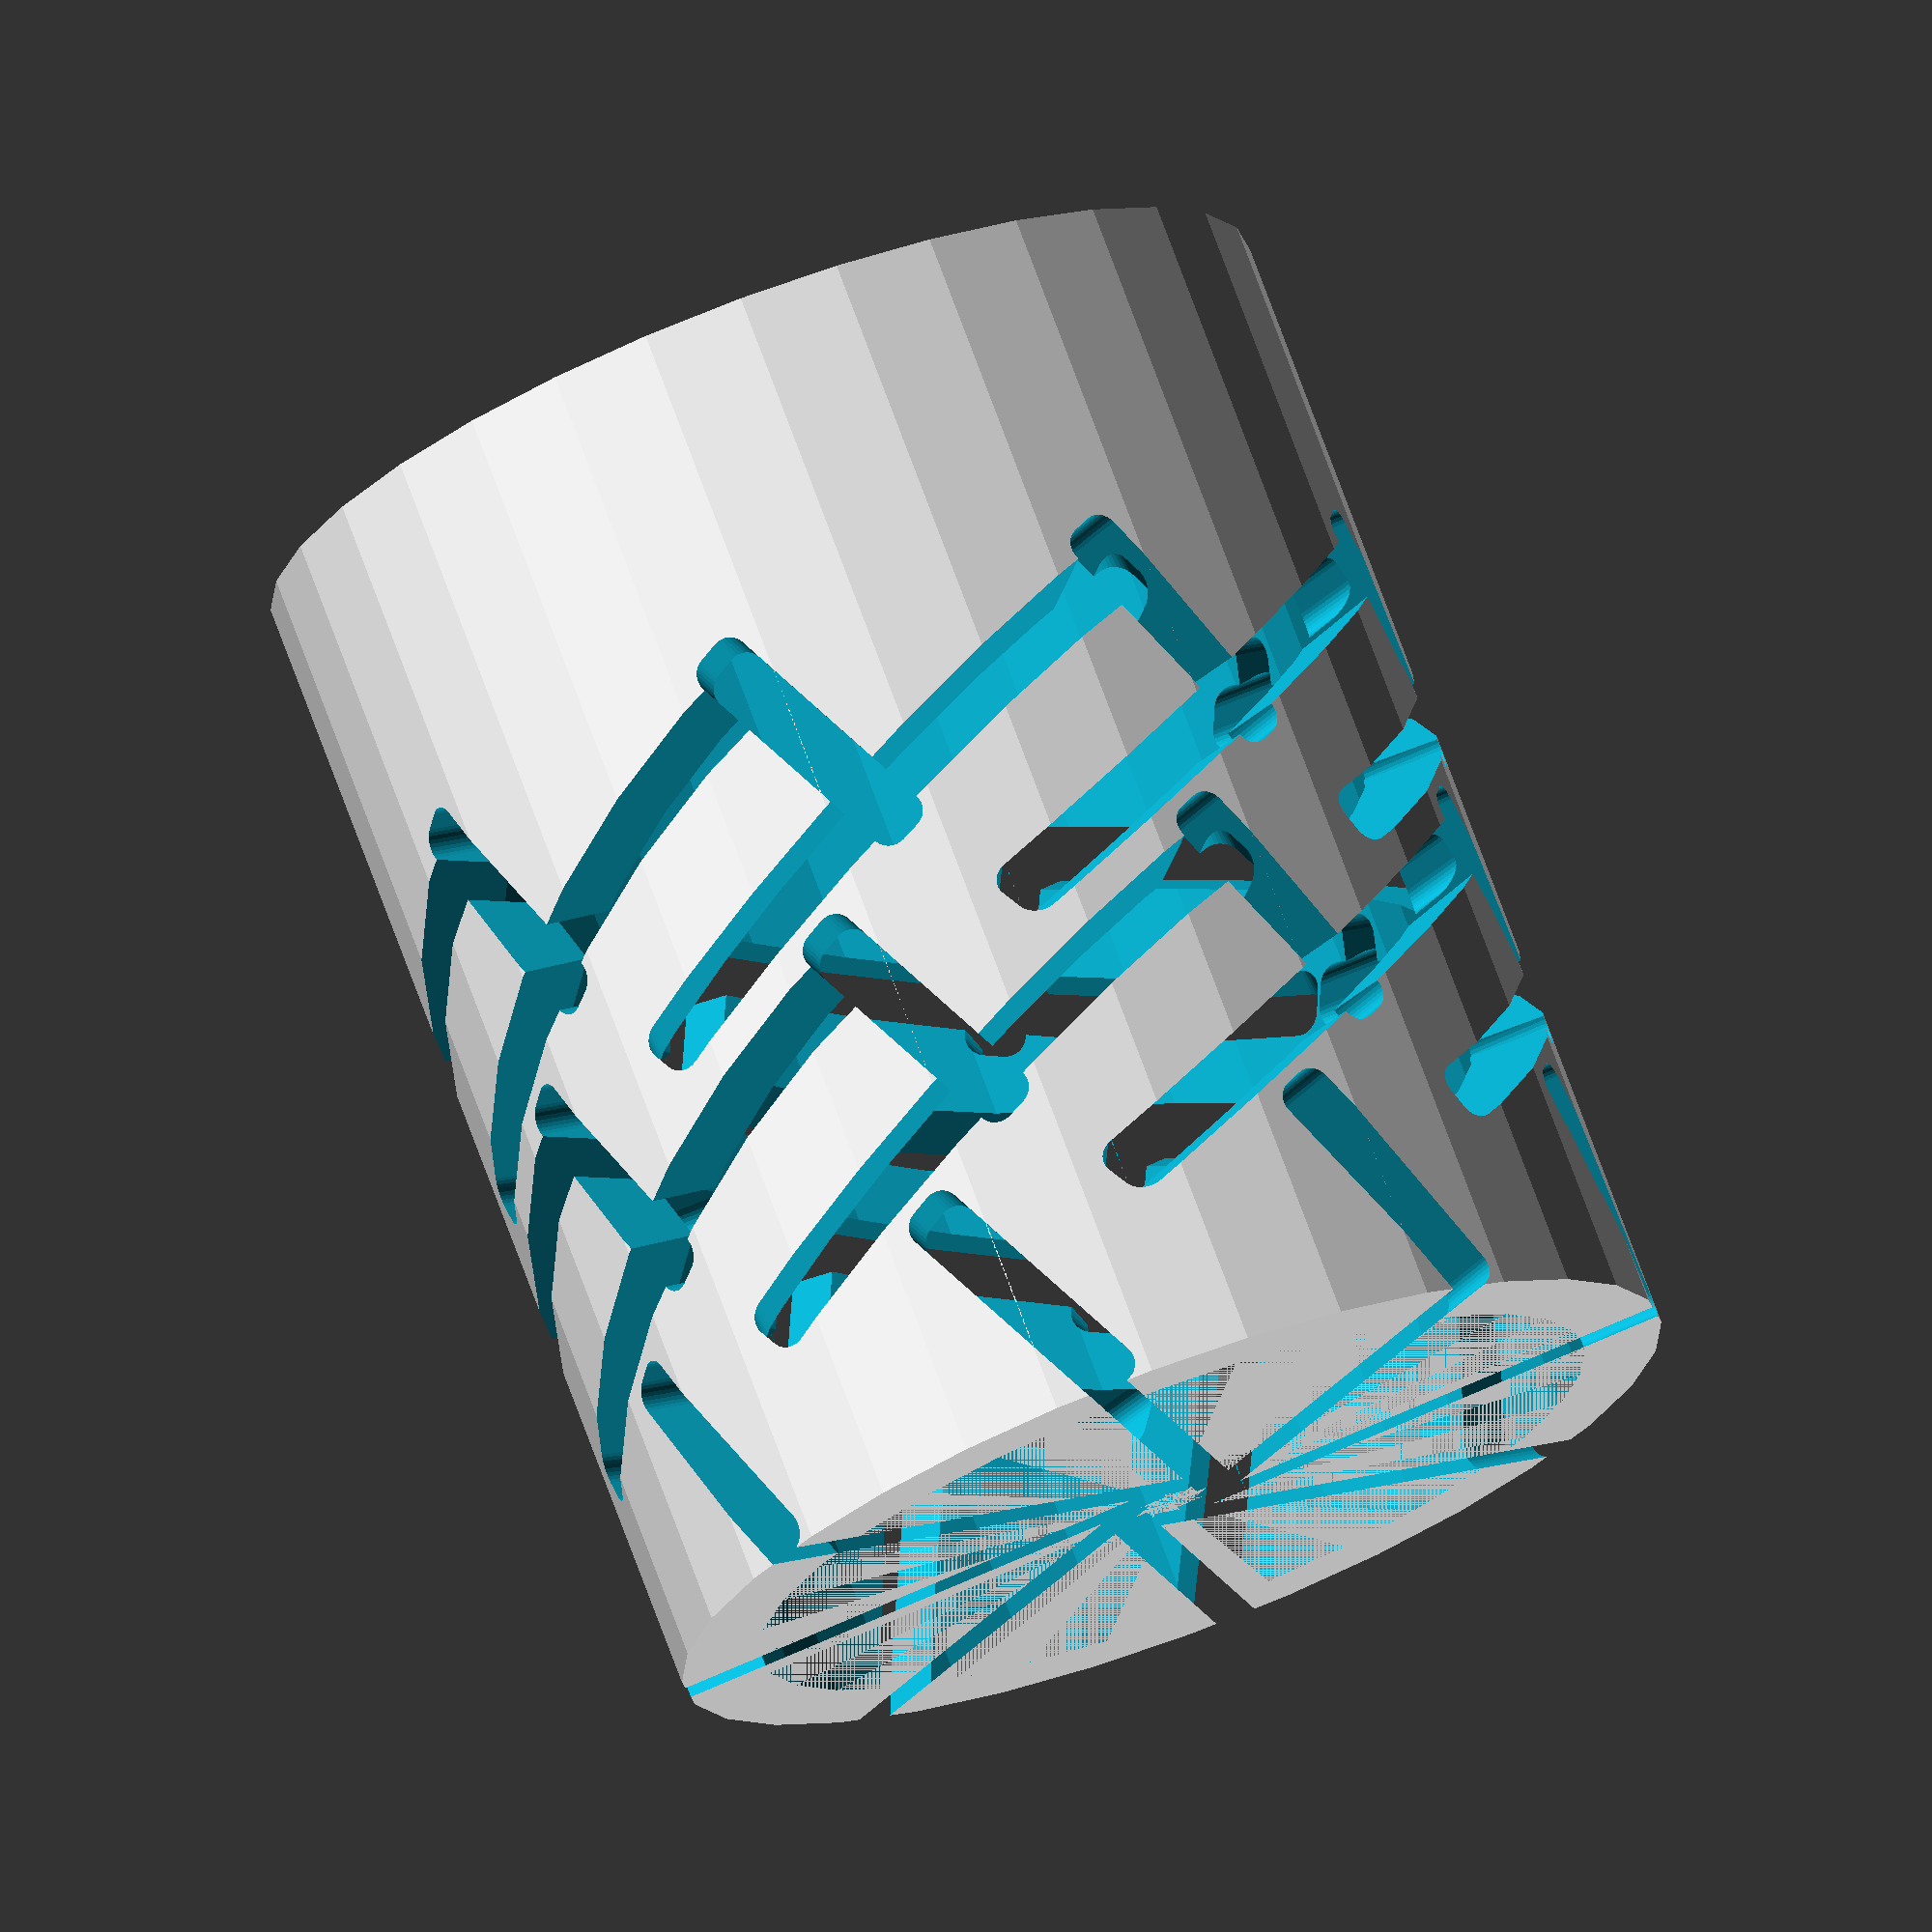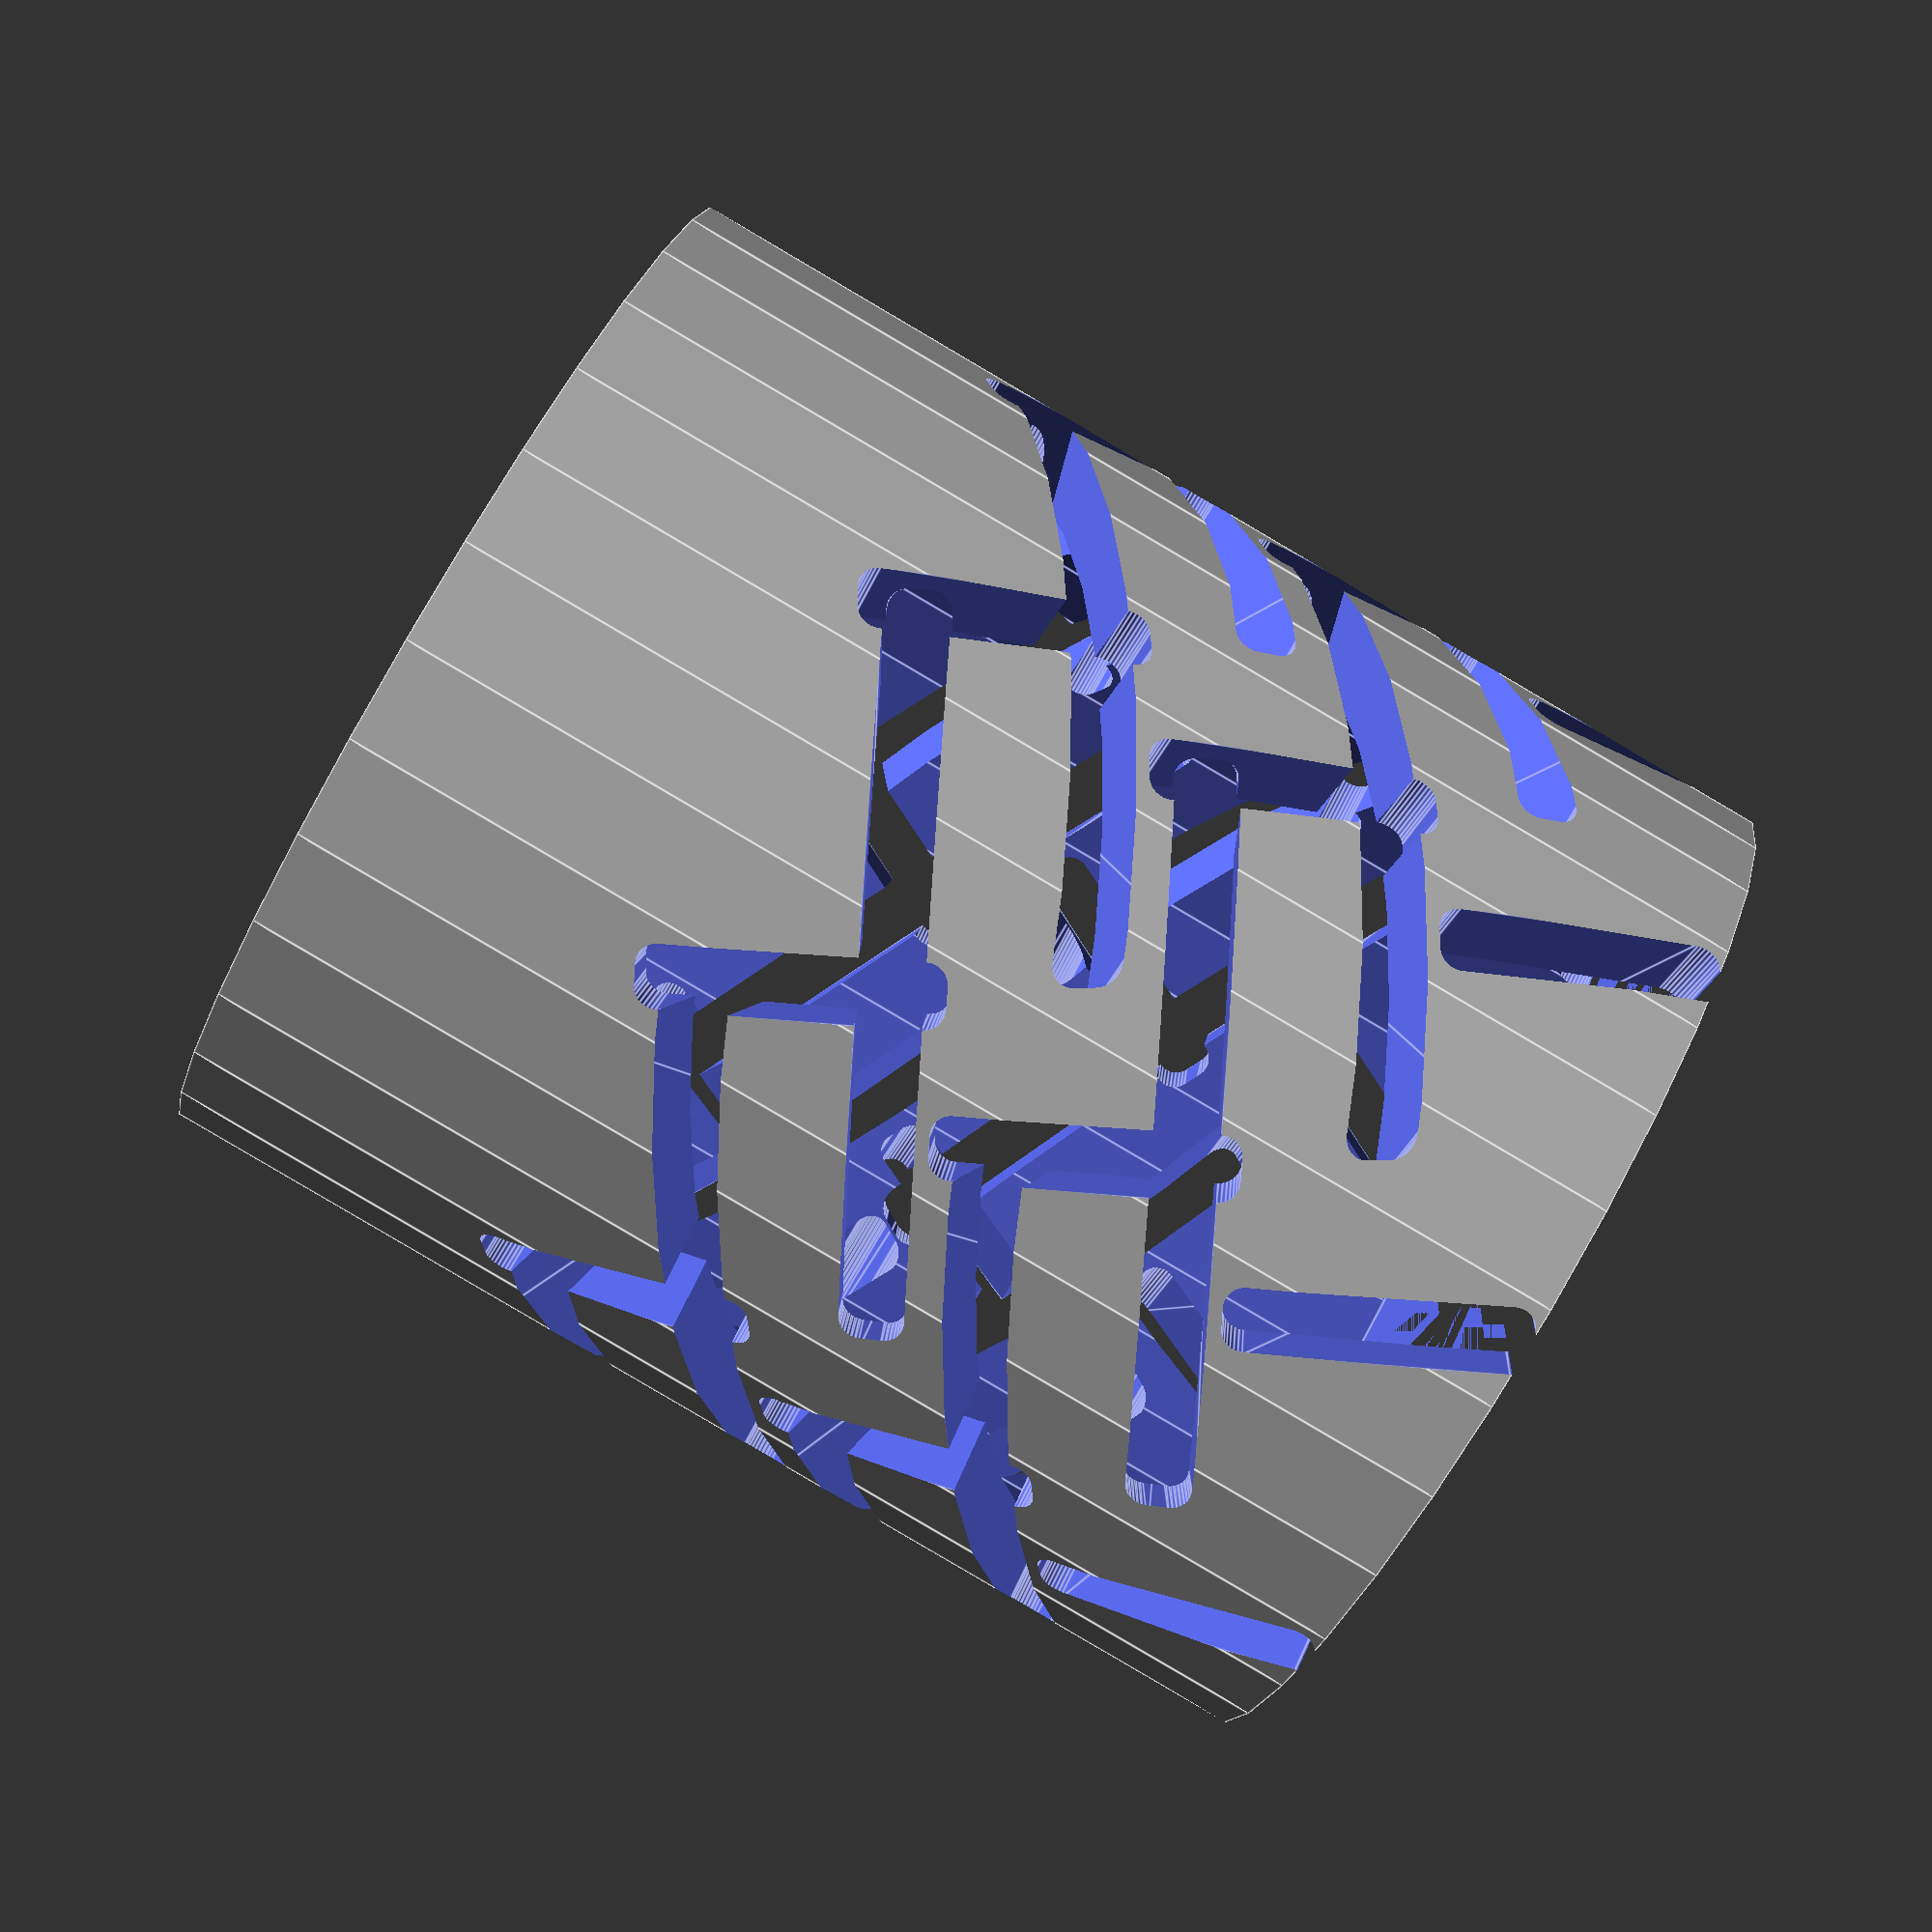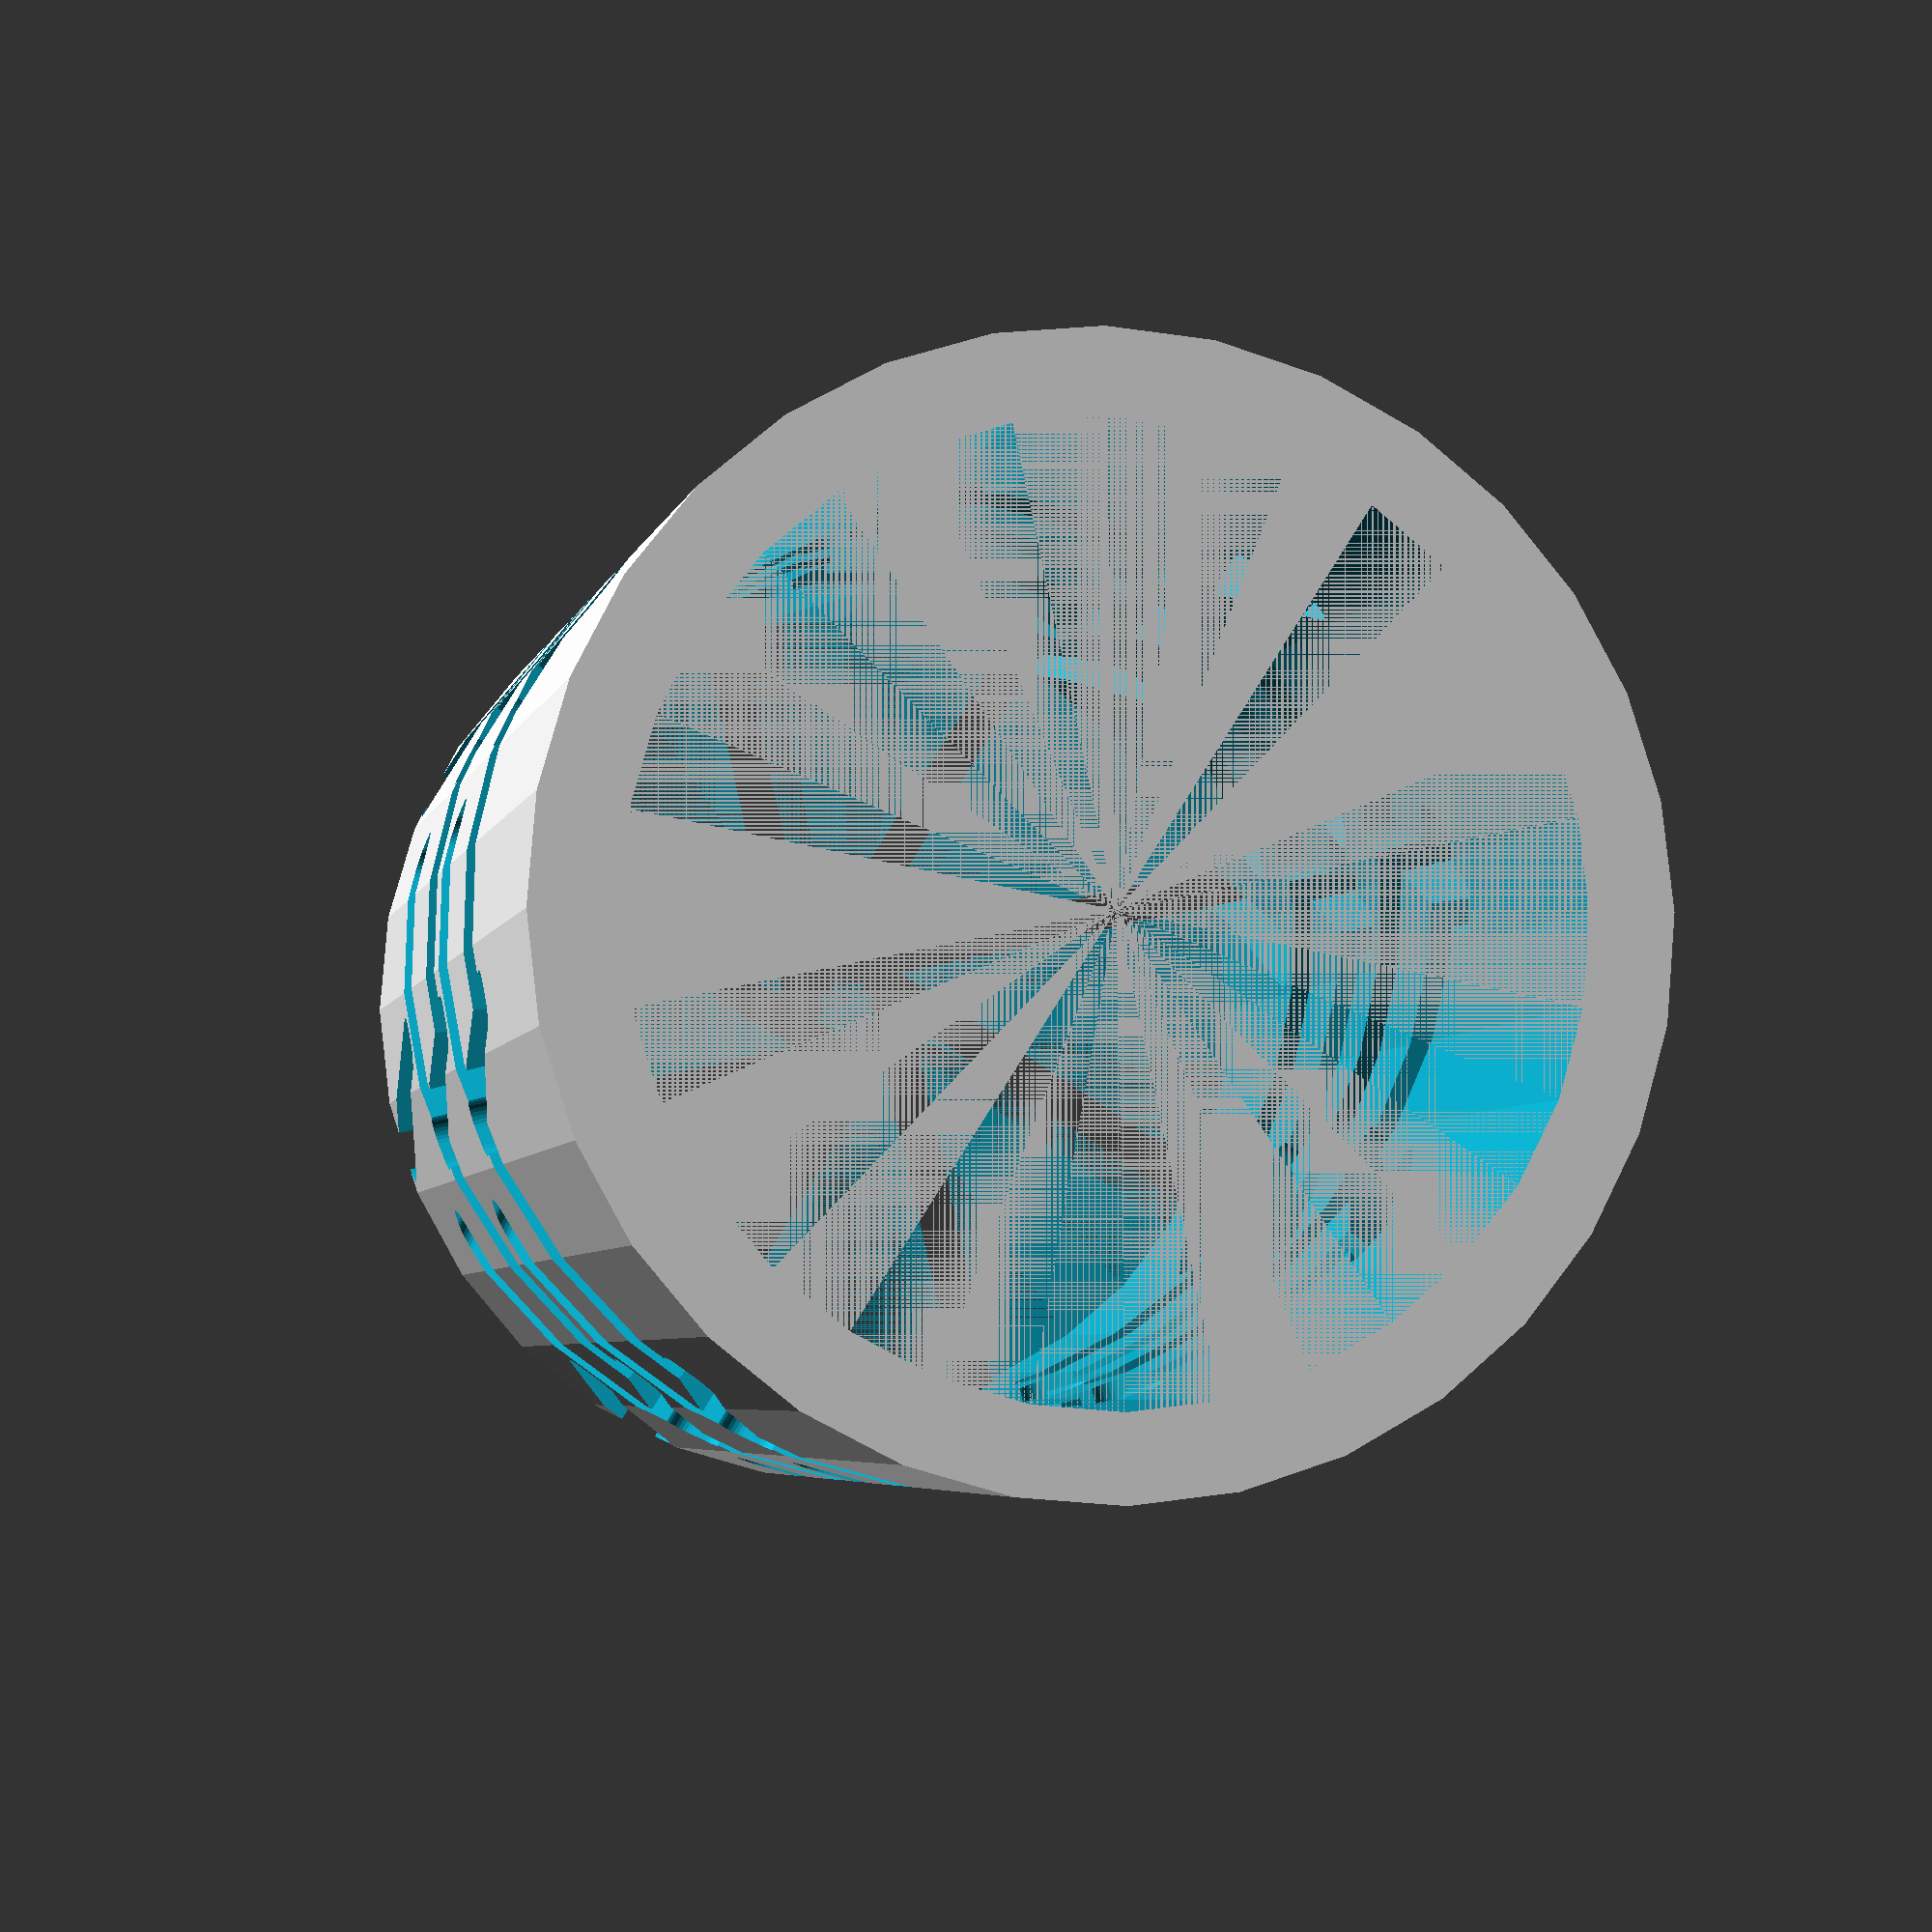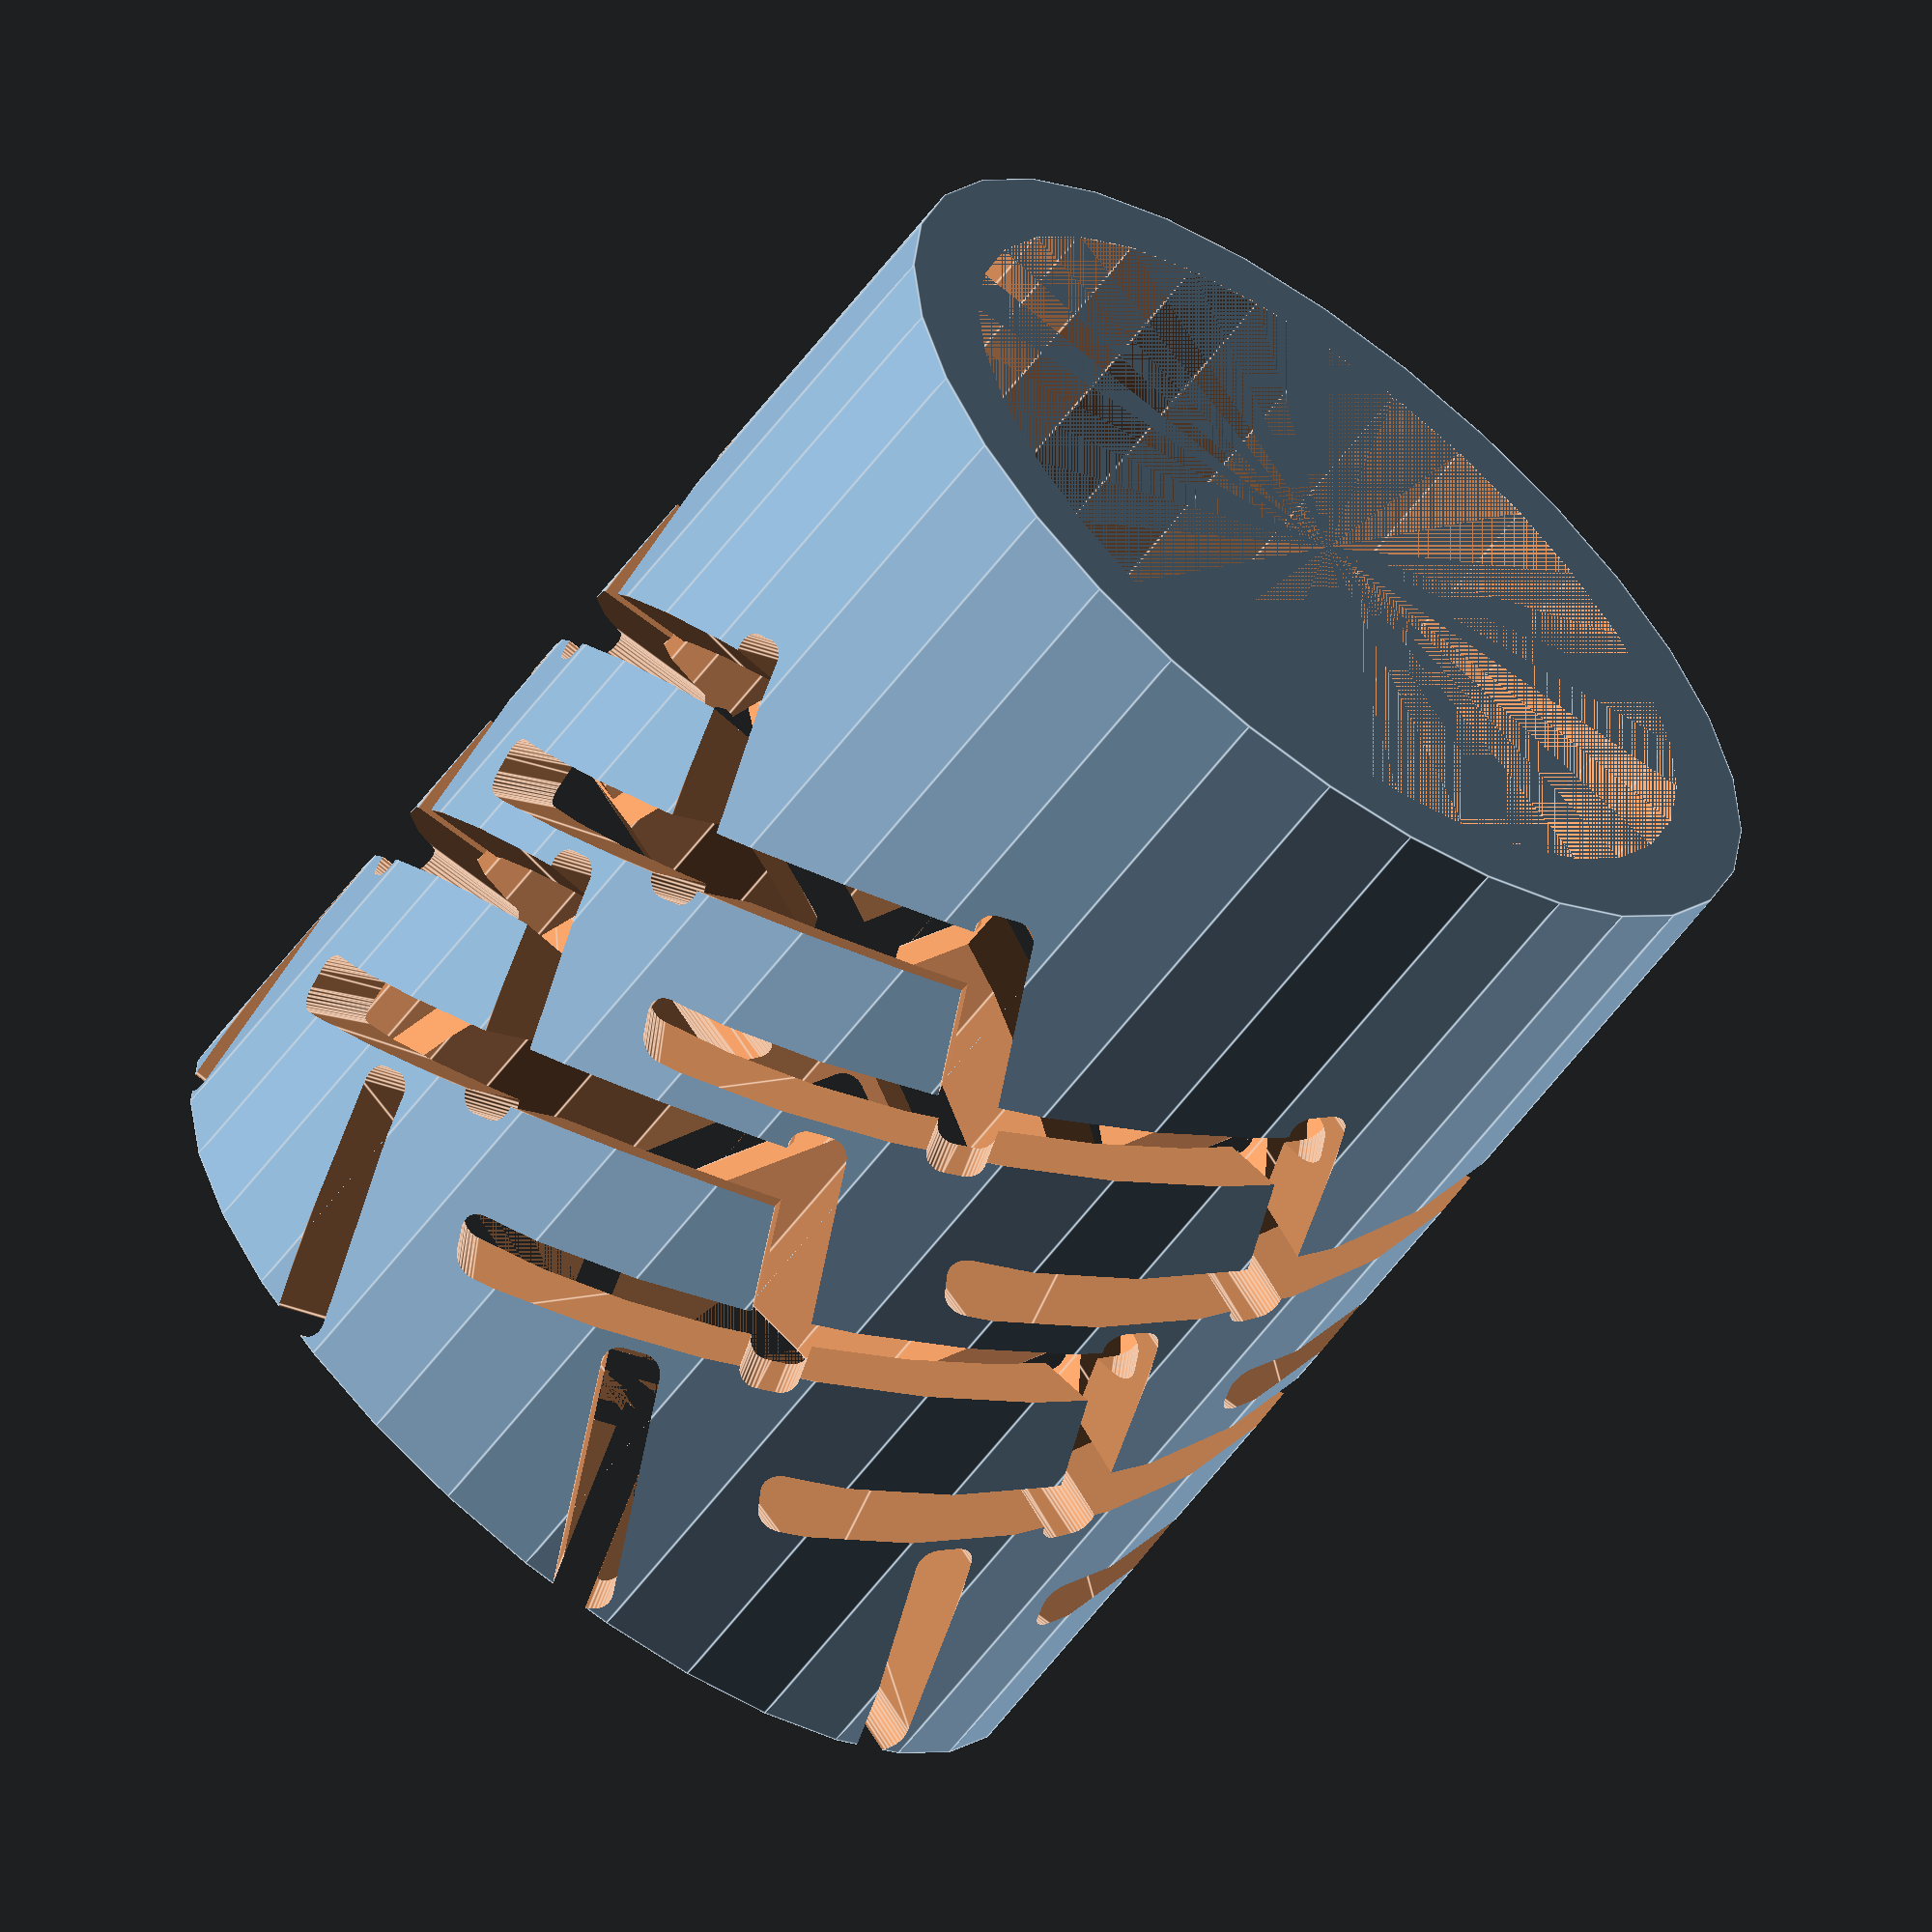
<openscad>
// Generated by SolidPython 1.1.3 on 2024-06-28 17:05:18
$fn=32;


difference() {
	cylinder(h = 58.13776741499453, r = 25.623451563018378);
	cylinder(h = 58.13776741499453, r = 21.623451563018378);
	translate(v = [0, 0, 6.037383539249432]) {
		rotate(a = [0, 0, -10.5]) {
			rotate(a = [26.56505117707799, 0, 0]) {
				rotate(a = [0, 90, 0]) {
					linear_extrude(height = 25.623451563018378) {
						offset(r = 1) {
							translate(v = [-5.9000000000, -0.5000000000]) {
								square(size = [11.8000000000, 1]);
							}
						}
					}
				}
			}
		}
	}
	translate(v = [0, 0, 6.037383539249432]) {
		rotate(a = [0, 0, 34.49999999999999]) {
			rotate(a = [26.56505117707799, 0, 0]) {
				rotate(a = [0, 90, 0]) {
					linear_extrude(height = 25.623451563018378) {
						offset(r = 1) {
							translate(v = [-5.9000000000, -0.5000000000]) {
								square(size = [11.8000000000, 1]);
							}
						}
					}
				}
			}
		}
	}
	translate(v = [0, 0, 6.037383539249432]) {
		rotate(a = [0, 0, 79.5]) {
			rotate(a = [26.56505117707799, 0, 0]) {
				rotate(a = [0, 90, 0]) {
					linear_extrude(height = 25.623451563018378) {
						offset(r = 1) {
							translate(v = [-5.9000000000, -0.5000000000]) {
								square(size = [11.8000000000, 1]);
							}
						}
					}
				}
			}
		}
	}
	translate(v = [0, 0, 6.037383539249432]) {
		rotate(a = [0, 0, 124.5]) {
			rotate(a = [26.56505117707799, 0, 0]) {
				rotate(a = [0, 90, 0]) {
					linear_extrude(height = 25.623451563018378) {
						offset(r = 1) {
							translate(v = [-5.9000000000, -0.5000000000]) {
								square(size = [11.8000000000, 1]);
							}
						}
					}
				}
			}
		}
	}
	translate(v = [0, 0, 6.037383539249432]) {
		rotate(a = [0, 0, 169.5]) {
			rotate(a = [26.56505117707799, 0, 0]) {
				rotate(a = [0, 90, 0]) {
					linear_extrude(height = 25.623451563018378) {
						offset(r = 1) {
							translate(v = [-5.9000000000, -0.5000000000]) {
								square(size = [11.8000000000, 1]);
							}
						}
					}
				}
			}
		}
	}
	translate(v = [0, 0, 6.037383539249432]) {
		rotate(a = [0, 0, 214.49999999999997]) {
			rotate(a = [26.56505117707799, 0, 0]) {
				rotate(a = [0, 90, 0]) {
					linear_extrude(height = 25.623451563018378) {
						offset(r = 1) {
							translate(v = [-5.9000000000, -0.5000000000]) {
								square(size = [11.8000000000, 1]);
							}
						}
					}
				}
			}
		}
	}
	translate(v = [0, 0, 6.037383539249432]) {
		rotate(a = [0, 0, 259.5]) {
			rotate(a = [26.56505117707799, 0, 0]) {
				rotate(a = [0, 90, 0]) {
					linear_extrude(height = 25.623451563018378) {
						offset(r = 1) {
							translate(v = [-5.9000000000, -0.5000000000]) {
								square(size = [11.8000000000, 1]);
							}
						}
					}
				}
			}
		}
	}
	translate(v = [0, 0, 6.037383539249432]) {
		rotate(a = [0, 0, 304.5]) {
			rotate(a = [26.56505117707799, 0, 0]) {
				rotate(a = [0, 90, 0]) {
					linear_extrude(height = 25.623451563018378) {
						offset(r = 1) {
							translate(v = [-5.9000000000, -0.5000000000]) {
								square(size = [11.8000000000, 1]);
							}
						}
					}
				}
			}
		}
	}
	translate(v = [0, 0, 17.44133022449836]) {
		rotate(a = [0, 0, 40.49999999999999]) {
			rotate(a = [-63.43494882292201, 0, 0]) {
				rotate(a = [0, 90, 0]) {
					linear_extrude(height = 25.623451563018378) {
						offset(r = 1) {
							translate(v = [-15.9000000000, -0.5000000000]) {
								square(size = [31.8000000000, 1]);
							}
						}
					}
				}
			}
		}
	}
	translate(v = [0, 0, 17.44133022449836]) {
		rotate(a = [0, 0, 85.5]) {
			rotate(a = [-63.43494882292201, 0, 0]) {
				rotate(a = [0, 90, 0]) {
					linear_extrude(height = 25.623451563018378) {
						offset(r = 1) {
							translate(v = [-15.9000000000, -0.5000000000]) {
								square(size = [31.8000000000, 1]);
							}
						}
					}
				}
			}
		}
	}
	translate(v = [0, 0, 17.44133022449836]) {
		rotate(a = [0, 0, 130.5]) {
			rotate(a = [-63.43494882292201, 0, 0]) {
				rotate(a = [0, 90, 0]) {
					linear_extrude(height = 25.623451563018378) {
						offset(r = 1) {
							translate(v = [-15.9000000000, -0.5000000000]) {
								square(size = [31.8000000000, 1]);
							}
						}
					}
				}
			}
		}
	}
	translate(v = [0, 0, 17.44133022449836]) {
		rotate(a = [0, 0, 175.5]) {
			rotate(a = [-63.43494882292201, 0, 0]) {
				rotate(a = [0, 90, 0]) {
					linear_extrude(height = 25.623451563018378) {
						offset(r = 1) {
							translate(v = [-15.9000000000, -0.5000000000]) {
								square(size = [31.8000000000, 1]);
							}
						}
					}
				}
			}
		}
	}
	translate(v = [0, 0, 17.44133022449836]) {
		rotate(a = [0, 0, 220.5]) {
			rotate(a = [-63.43494882292201, 0, 0]) {
				rotate(a = [0, 90, 0]) {
					linear_extrude(height = 25.623451563018378) {
						offset(r = 1) {
							translate(v = [-15.9000000000, -0.5000000000]) {
								square(size = [31.8000000000, 1]);
							}
						}
					}
				}
			}
		}
	}
	translate(v = [0, 0, 17.44133022449836]) {
		rotate(a = [0, 0, 265.5]) {
			rotate(a = [-63.43494882292201, 0, 0]) {
				rotate(a = [0, 90, 0]) {
					linear_extrude(height = 25.623451563018378) {
						offset(r = 1) {
							translate(v = [-15.9000000000, -0.5000000000]) {
								square(size = [31.8000000000, 1]);
							}
						}
					}
				}
			}
		}
	}
	translate(v = [0, 0, 17.44133022449836]) {
		rotate(a = [0, 0, 310.5]) {
			rotate(a = [-63.43494882292201, 0, 0]) {
				rotate(a = [0, 90, 0]) {
					linear_extrude(height = 25.623451563018378) {
						offset(r = 1) {
							translate(v = [-15.9000000000, -0.5000000000]) {
								square(size = [31.8000000000, 1]);
							}
						}
					}
				}
			}
		}
	}
	translate(v = [0, 0, 17.44133022449836]) {
		rotate(a = [0, 0, 355.49999999999994]) {
			rotate(a = [-63.43494882292201, 0, 0]) {
				rotate(a = [0, 90, 0]) {
					linear_extrude(height = 25.623451563018378) {
						offset(r = 1) {
							translate(v = [-15.9000000000, -0.5000000000]) {
								square(size = [31.8000000000, 1]);
							}
						}
					}
				}
			}
		}
	}
	translate(v = [0, 0, 21.037383539249433]) {
		rotate(a = [0, 0, -10.5]) {
			rotate(a = [26.56505117707799, 0, 0]) {
				rotate(a = [0, 90, 0]) {
					linear_extrude(height = 25.623451563018378) {
						offset(r = 1) {
							translate(v = [-5.9000000000, -0.5000000000]) {
								square(size = [11.8000000000, 1]);
							}
						}
					}
				}
			}
		}
	}
	translate(v = [0, 0, 21.037383539249433]) {
		rotate(a = [0, 0, 34.49999999999999]) {
			rotate(a = [26.56505117707799, 0, 0]) {
				rotate(a = [0, 90, 0]) {
					linear_extrude(height = 25.623451563018378) {
						offset(r = 1) {
							translate(v = [-5.9000000000, -0.5000000000]) {
								square(size = [11.8000000000, 1]);
							}
						}
					}
				}
			}
		}
	}
	translate(v = [0, 0, 21.037383539249433]) {
		rotate(a = [0, 0, 79.5]) {
			rotate(a = [26.56505117707799, 0, 0]) {
				rotate(a = [0, 90, 0]) {
					linear_extrude(height = 25.623451563018378) {
						offset(r = 1) {
							translate(v = [-5.9000000000, -0.5000000000]) {
								square(size = [11.8000000000, 1]);
							}
						}
					}
				}
			}
		}
	}
	translate(v = [0, 0, 21.037383539249433]) {
		rotate(a = [0, 0, 124.5]) {
			rotate(a = [26.56505117707799, 0, 0]) {
				rotate(a = [0, 90, 0]) {
					linear_extrude(height = 25.623451563018378) {
						offset(r = 1) {
							translate(v = [-5.9000000000, -0.5000000000]) {
								square(size = [11.8000000000, 1]);
							}
						}
					}
				}
			}
		}
	}
	translate(v = [0, 0, 21.037383539249433]) {
		rotate(a = [0, 0, 169.5]) {
			rotate(a = [26.56505117707799, 0, 0]) {
				rotate(a = [0, 90, 0]) {
					linear_extrude(height = 25.623451563018378) {
						offset(r = 1) {
							translate(v = [-5.9000000000, -0.5000000000]) {
								square(size = [11.8000000000, 1]);
							}
						}
					}
				}
			}
		}
	}
	translate(v = [0, 0, 21.037383539249433]) {
		rotate(a = [0, 0, 214.49999999999997]) {
			rotate(a = [26.56505117707799, 0, 0]) {
				rotate(a = [0, 90, 0]) {
					linear_extrude(height = 25.623451563018378) {
						offset(r = 1) {
							translate(v = [-5.9000000000, -0.5000000000]) {
								square(size = [11.8000000000, 1]);
							}
						}
					}
				}
			}
		}
	}
	translate(v = [0, 0, 21.037383539249433]) {
		rotate(a = [0, 0, 259.5]) {
			rotate(a = [26.56505117707799, 0, 0]) {
				rotate(a = [0, 90, 0]) {
					linear_extrude(height = 25.623451563018378) {
						offset(r = 1) {
							translate(v = [-5.9000000000, -0.5000000000]) {
								square(size = [11.8000000000, 1]);
							}
						}
					}
				}
			}
		}
	}
	translate(v = [0, 0, 21.037383539249433]) {
		rotate(a = [0, 0, 304.5]) {
			rotate(a = [26.56505117707799, 0, 0]) {
				rotate(a = [0, 90, 0]) {
					linear_extrude(height = 25.623451563018378) {
						offset(r = 1) {
							translate(v = [-5.9000000000, -0.5000000000]) {
								square(size = [11.8000000000, 1]);
							}
						}
					}
				}
			}
		}
	}
	translate(v = [0, 0, 32.44133022449836]) {
		rotate(a = [0, 0, 40.49999999999999]) {
			rotate(a = [-63.43494882292201, 0, 0]) {
				rotate(a = [0, 90, 0]) {
					linear_extrude(height = 25.623451563018378) {
						offset(r = 1) {
							translate(v = [-15.9000000000, -0.5000000000]) {
								square(size = [31.8000000000, 1]);
							}
						}
					}
				}
			}
		}
	}
	translate(v = [0, 0, 32.44133022449836]) {
		rotate(a = [0, 0, 85.5]) {
			rotate(a = [-63.43494882292201, 0, 0]) {
				rotate(a = [0, 90, 0]) {
					linear_extrude(height = 25.623451563018378) {
						offset(r = 1) {
							translate(v = [-15.9000000000, -0.5000000000]) {
								square(size = [31.8000000000, 1]);
							}
						}
					}
				}
			}
		}
	}
	translate(v = [0, 0, 32.44133022449836]) {
		rotate(a = [0, 0, 130.5]) {
			rotate(a = [-63.43494882292201, 0, 0]) {
				rotate(a = [0, 90, 0]) {
					linear_extrude(height = 25.623451563018378) {
						offset(r = 1) {
							translate(v = [-15.9000000000, -0.5000000000]) {
								square(size = [31.8000000000, 1]);
							}
						}
					}
				}
			}
		}
	}
	translate(v = [0, 0, 32.44133022449836]) {
		rotate(a = [0, 0, 175.5]) {
			rotate(a = [-63.43494882292201, 0, 0]) {
				rotate(a = [0, 90, 0]) {
					linear_extrude(height = 25.623451563018378) {
						offset(r = 1) {
							translate(v = [-15.9000000000, -0.5000000000]) {
								square(size = [31.8000000000, 1]);
							}
						}
					}
				}
			}
		}
	}
	translate(v = [0, 0, 32.44133022449836]) {
		rotate(a = [0, 0, 220.5]) {
			rotate(a = [-63.43494882292201, 0, 0]) {
				rotate(a = [0, 90, 0]) {
					linear_extrude(height = 25.623451563018378) {
						offset(r = 1) {
							translate(v = [-15.9000000000, -0.5000000000]) {
								square(size = [31.8000000000, 1]);
							}
						}
					}
				}
			}
		}
	}
	translate(v = [0, 0, 32.44133022449836]) {
		rotate(a = [0, 0, 265.5]) {
			rotate(a = [-63.43494882292201, 0, 0]) {
				rotate(a = [0, 90, 0]) {
					linear_extrude(height = 25.623451563018378) {
						offset(r = 1) {
							translate(v = [-15.9000000000, -0.5000000000]) {
								square(size = [31.8000000000, 1]);
							}
						}
					}
				}
			}
		}
	}
	translate(v = [0, 0, 32.44133022449836]) {
		rotate(a = [0, 0, 310.5]) {
			rotate(a = [-63.43494882292201, 0, 0]) {
				rotate(a = [0, 90, 0]) {
					linear_extrude(height = 25.623451563018378) {
						offset(r = 1) {
							translate(v = [-15.9000000000, -0.5000000000]) {
								square(size = [31.8000000000, 1]);
							}
						}
					}
				}
			}
		}
	}
	translate(v = [0, 0, 32.44133022449836]) {
		rotate(a = [0, 0, 355.49999999999994]) {
			rotate(a = [-63.43494882292201, 0, 0]) {
				rotate(a = [0, 90, 0]) {
					linear_extrude(height = 25.623451563018378) {
						offset(r = 1) {
							translate(v = [-15.9000000000, -0.5000000000]) {
								square(size = [31.8000000000, 1]);
							}
						}
					}
				}
			}
		}
	}
	translate(v = [0, 0, 36.03738353924943]) {
		rotate(a = [0, 0, -10.5]) {
			rotate(a = [26.56505117707799, 0, 0]) {
				rotate(a = [0, 90, 0]) {
					linear_extrude(height = 25.623451563018378) {
						offset(r = 1) {
							translate(v = [-5.9000000000, -0.5000000000]) {
								square(size = [11.8000000000, 1]);
							}
						}
					}
				}
			}
		}
	}
	translate(v = [0, 0, 36.03738353924943]) {
		rotate(a = [0, 0, 34.49999999999999]) {
			rotate(a = [26.56505117707799, 0, 0]) {
				rotate(a = [0, 90, 0]) {
					linear_extrude(height = 25.623451563018378) {
						offset(r = 1) {
							translate(v = [-5.9000000000, -0.5000000000]) {
								square(size = [11.8000000000, 1]);
							}
						}
					}
				}
			}
		}
	}
	translate(v = [0, 0, 36.03738353924943]) {
		rotate(a = [0, 0, 79.5]) {
			rotate(a = [26.56505117707799, 0, 0]) {
				rotate(a = [0, 90, 0]) {
					linear_extrude(height = 25.623451563018378) {
						offset(r = 1) {
							translate(v = [-5.9000000000, -0.5000000000]) {
								square(size = [11.8000000000, 1]);
							}
						}
					}
				}
			}
		}
	}
	translate(v = [0, 0, 36.03738353924943]) {
		rotate(a = [0, 0, 124.5]) {
			rotate(a = [26.56505117707799, 0, 0]) {
				rotate(a = [0, 90, 0]) {
					linear_extrude(height = 25.623451563018378) {
						offset(r = 1) {
							translate(v = [-5.9000000000, -0.5000000000]) {
								square(size = [11.8000000000, 1]);
							}
						}
					}
				}
			}
		}
	}
	translate(v = [0, 0, 36.03738353924943]) {
		rotate(a = [0, 0, 169.5]) {
			rotate(a = [26.56505117707799, 0, 0]) {
				rotate(a = [0, 90, 0]) {
					linear_extrude(height = 25.623451563018378) {
						offset(r = 1) {
							translate(v = [-5.9000000000, -0.5000000000]) {
								square(size = [11.8000000000, 1]);
							}
						}
					}
				}
			}
		}
	}
	translate(v = [0, 0, 36.03738353924943]) {
		rotate(a = [0, 0, 214.49999999999997]) {
			rotate(a = [26.56505117707799, 0, 0]) {
				rotate(a = [0, 90, 0]) {
					linear_extrude(height = 25.623451563018378) {
						offset(r = 1) {
							translate(v = [-5.9000000000, -0.5000000000]) {
								square(size = [11.8000000000, 1]);
							}
						}
					}
				}
			}
		}
	}
	translate(v = [0, 0, 36.03738353924943]) {
		rotate(a = [0, 0, 259.5]) {
			rotate(a = [26.56505117707799, 0, 0]) {
				rotate(a = [0, 90, 0]) {
					linear_extrude(height = 25.623451563018378) {
						offset(r = 1) {
							translate(v = [-5.9000000000, -0.5000000000]) {
								square(size = [11.8000000000, 1]);
							}
						}
					}
				}
			}
		}
	}
	translate(v = [0, 0, 36.03738353924943]) {
		rotate(a = [0, 0, 304.5]) {
			rotate(a = [26.56505117707799, 0, 0]) {
				rotate(a = [0, 90, 0]) {
					linear_extrude(height = 25.623451563018378) {
						offset(r = 1) {
							translate(v = [-5.9000000000, -0.5000000000]) {
								square(size = [11.8000000000, 1]);
							}
						}
					}
				}
			}
		}
	}
}
/***********************************************
*********      SolidPython code:      **********
************************************************
 
import numpy as np


# parametric constants
# units: mm

COMPLIANCE_LENGTH = 3
COMPLIANCE_THICKNESS = 0.6
COMPLIANCE_FILLET_RADIUS = 1

# X_SIZE, Y_SIZE, THICKNESS = 6, 6, 4
# X_GRID, Y_GRID = 12, 7
# ASYMMETRIC_RATIO = 5

X_SIZE, Y_SIZE, THICKNESS = 6, 15, 4
X_GRID, Y_GRID = 8, 5
ASYMMETRIC_RATIO = 2

# programmatic constants

w, h, rh = (
    X_SIZE + COMPLIANCE_LENGTH,
    Y_SIZE + COMPLIANCE_LENGTH,
    Y_SIZE * ASYMMETRIC_RATIO + COMPLIANCE_LENGTH,
)

compliance_angle = np.atan(w / h)
compliance_hypotenuse = w / np.sin(compliance_angle)

# circumscribed circle to polygon

slice_angle = (2 * np.pi) / X_GRID
circumference = compliance_hypotenuse * X_GRID
radius = circumference / (2 * np.pi)

assert Y_GRID % 2 == 1
height = (Y_GRID // 2) * rh + (Y_GRID - Y_GRID // 2) * h + (Y_SIZE / w) * X_SIZE
height *= np.sin(compliance_angle)


# compute gap offset
x_x_offset = (X_SIZE + COMPLIANCE_LENGTH / 2) * np.cos(np.pi / 2 - compliance_angle)
x_x_offset += (COMPLIANCE_LENGTH / 2) * np.cos(compliance_angle)
x_rad_offset = -x_x_offset / radius
x_y_offset = (X_SIZE + COMPLIANCE_LENGTH / 2) * np.sin(np.pi / 2 - compliance_angle)
x_y_offset -= (COMPLIANCE_LENGTH / 2) * np.sin(compliance_angle)
x_ver_offset = x_y_offset

y_x_offset = -(X_SIZE + COMPLIANCE_LENGTH / 2) * np.cos(np.pi / 2 - compliance_angle)
y_x_offset += (
    ((ASYMMETRIC_RATIO + 1) * Y_SIZE + COMPLIANCE_LENGTH) / 2 * np.cos(compliance_angle)
)
y_rad_offset = y_x_offset / radius
y_y_offset = (X_SIZE + COMPLIANCE_LENGTH / 2) * np.sin(np.pi / 2 - compliance_angle)
y_y_offset += (
    ((ASYMMETRIC_RATIO + 1) * Y_SIZE + COMPLIANCE_LENGTH) / 2 * np.sin(compliance_angle)
)
y_ver_offset = y_y_offset


# build

from solid import *
from solid.utils import *

base_radians = np.linspace(0, 2 * np.pi, X_GRID, endpoint=False)

a = cylinder(radius, height)
a -= cylinder(radius - THICKNESS, height)


def build_gap(x, y, z, f):
    b, h = x - f * 2, y - f * 2
    assert b > 0 and h > 0
    c = translate([-b / 2, -h / 2])(square([b, h]))
    c = offset(f)(c)
    c = linear_extrude(z)(c)
    return c


x_gap = build_gap(
    X_SIZE * 2 + COMPLIANCE_LENGTH - COMPLIANCE_THICKNESS * 2,
    COMPLIANCE_LENGTH,
    radius,
    COMPLIANCE_FILLET_RADIUS,
)
y_gap = build_gap(
    (Y_SIZE + 1) * ASYMMETRIC_RATIO + COMPLIANCE_LENGTH - COMPLIANCE_THICKNESS * 2,
    COMPLIANCE_LENGTH,
    radius,
    COMPLIANCE_FILLET_RADIUS,
)

for j in range(Y_GRID):
    if j % 2 == 0:
        gap = x_gap
        rx = compliance_angle
        rdz = x_rad_offset
        tdz = x_ver_offset
    else:
        gap = y_gap
        rx = -(np.pi / 2 - compliance_angle)
        rdz = y_rad_offset
        tdz = y_ver_offset

    gap = rotate([0, 90, 0])(gap)

    for t in base_radians:
        b = rotate([rx * 180 / np.pi, 0, 0])(gap)
        b = rotate([0, 0, (t + rdz) * 180 / np.pi])(b)
        b = up((j // 2) * Y_SIZE + tdz)(b)

        a -= b


scad_render_to_file(
    a,
    f"./shearing_auxetics/cylinder_asymmetric_ratio_{ASYMMETRIC_RATIO}_{X_GRID}_{Y_GRID}.scad",
    file_header="$fn=32;",
)
 
 
************************************************/

</openscad>
<views>
elev=285.4 azim=317.3 roll=159.7 proj=o view=solid
elev=86.5 azim=177.1 roll=59.6 proj=p view=edges
elev=184.9 azim=246.5 roll=192.9 proj=p view=solid
elev=243.0 azim=314.7 roll=217.6 proj=o view=edges
</views>
